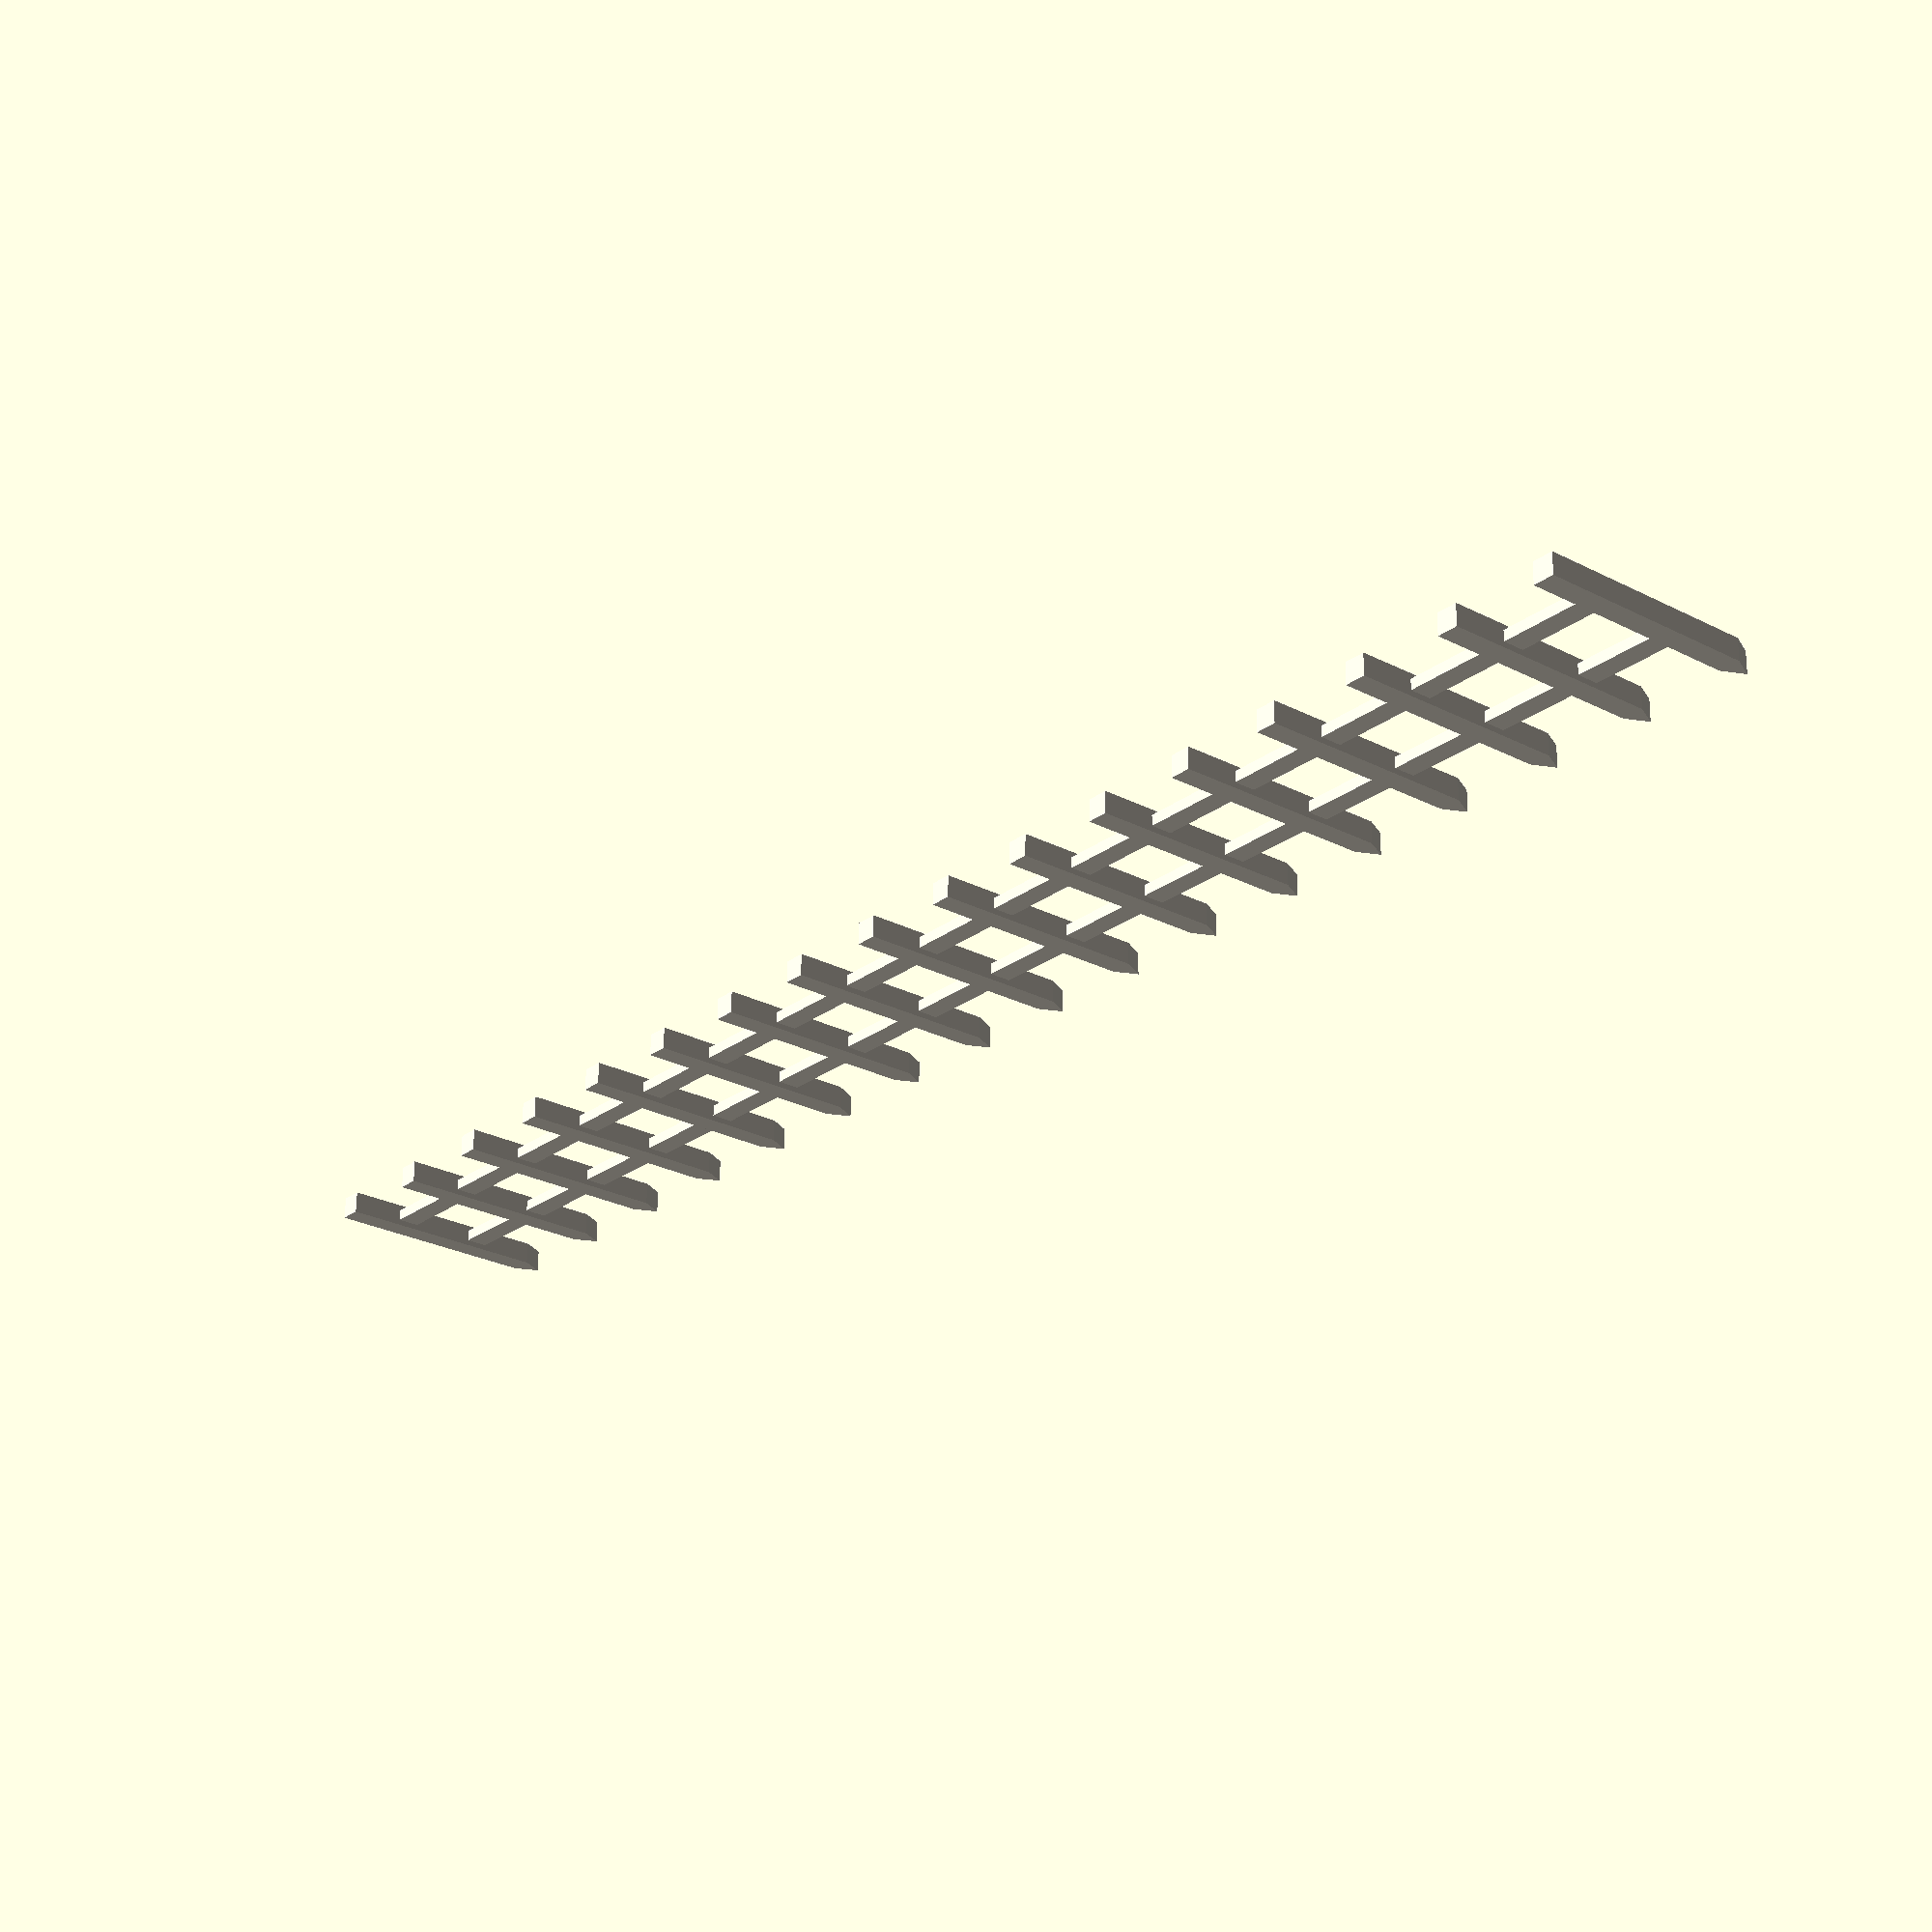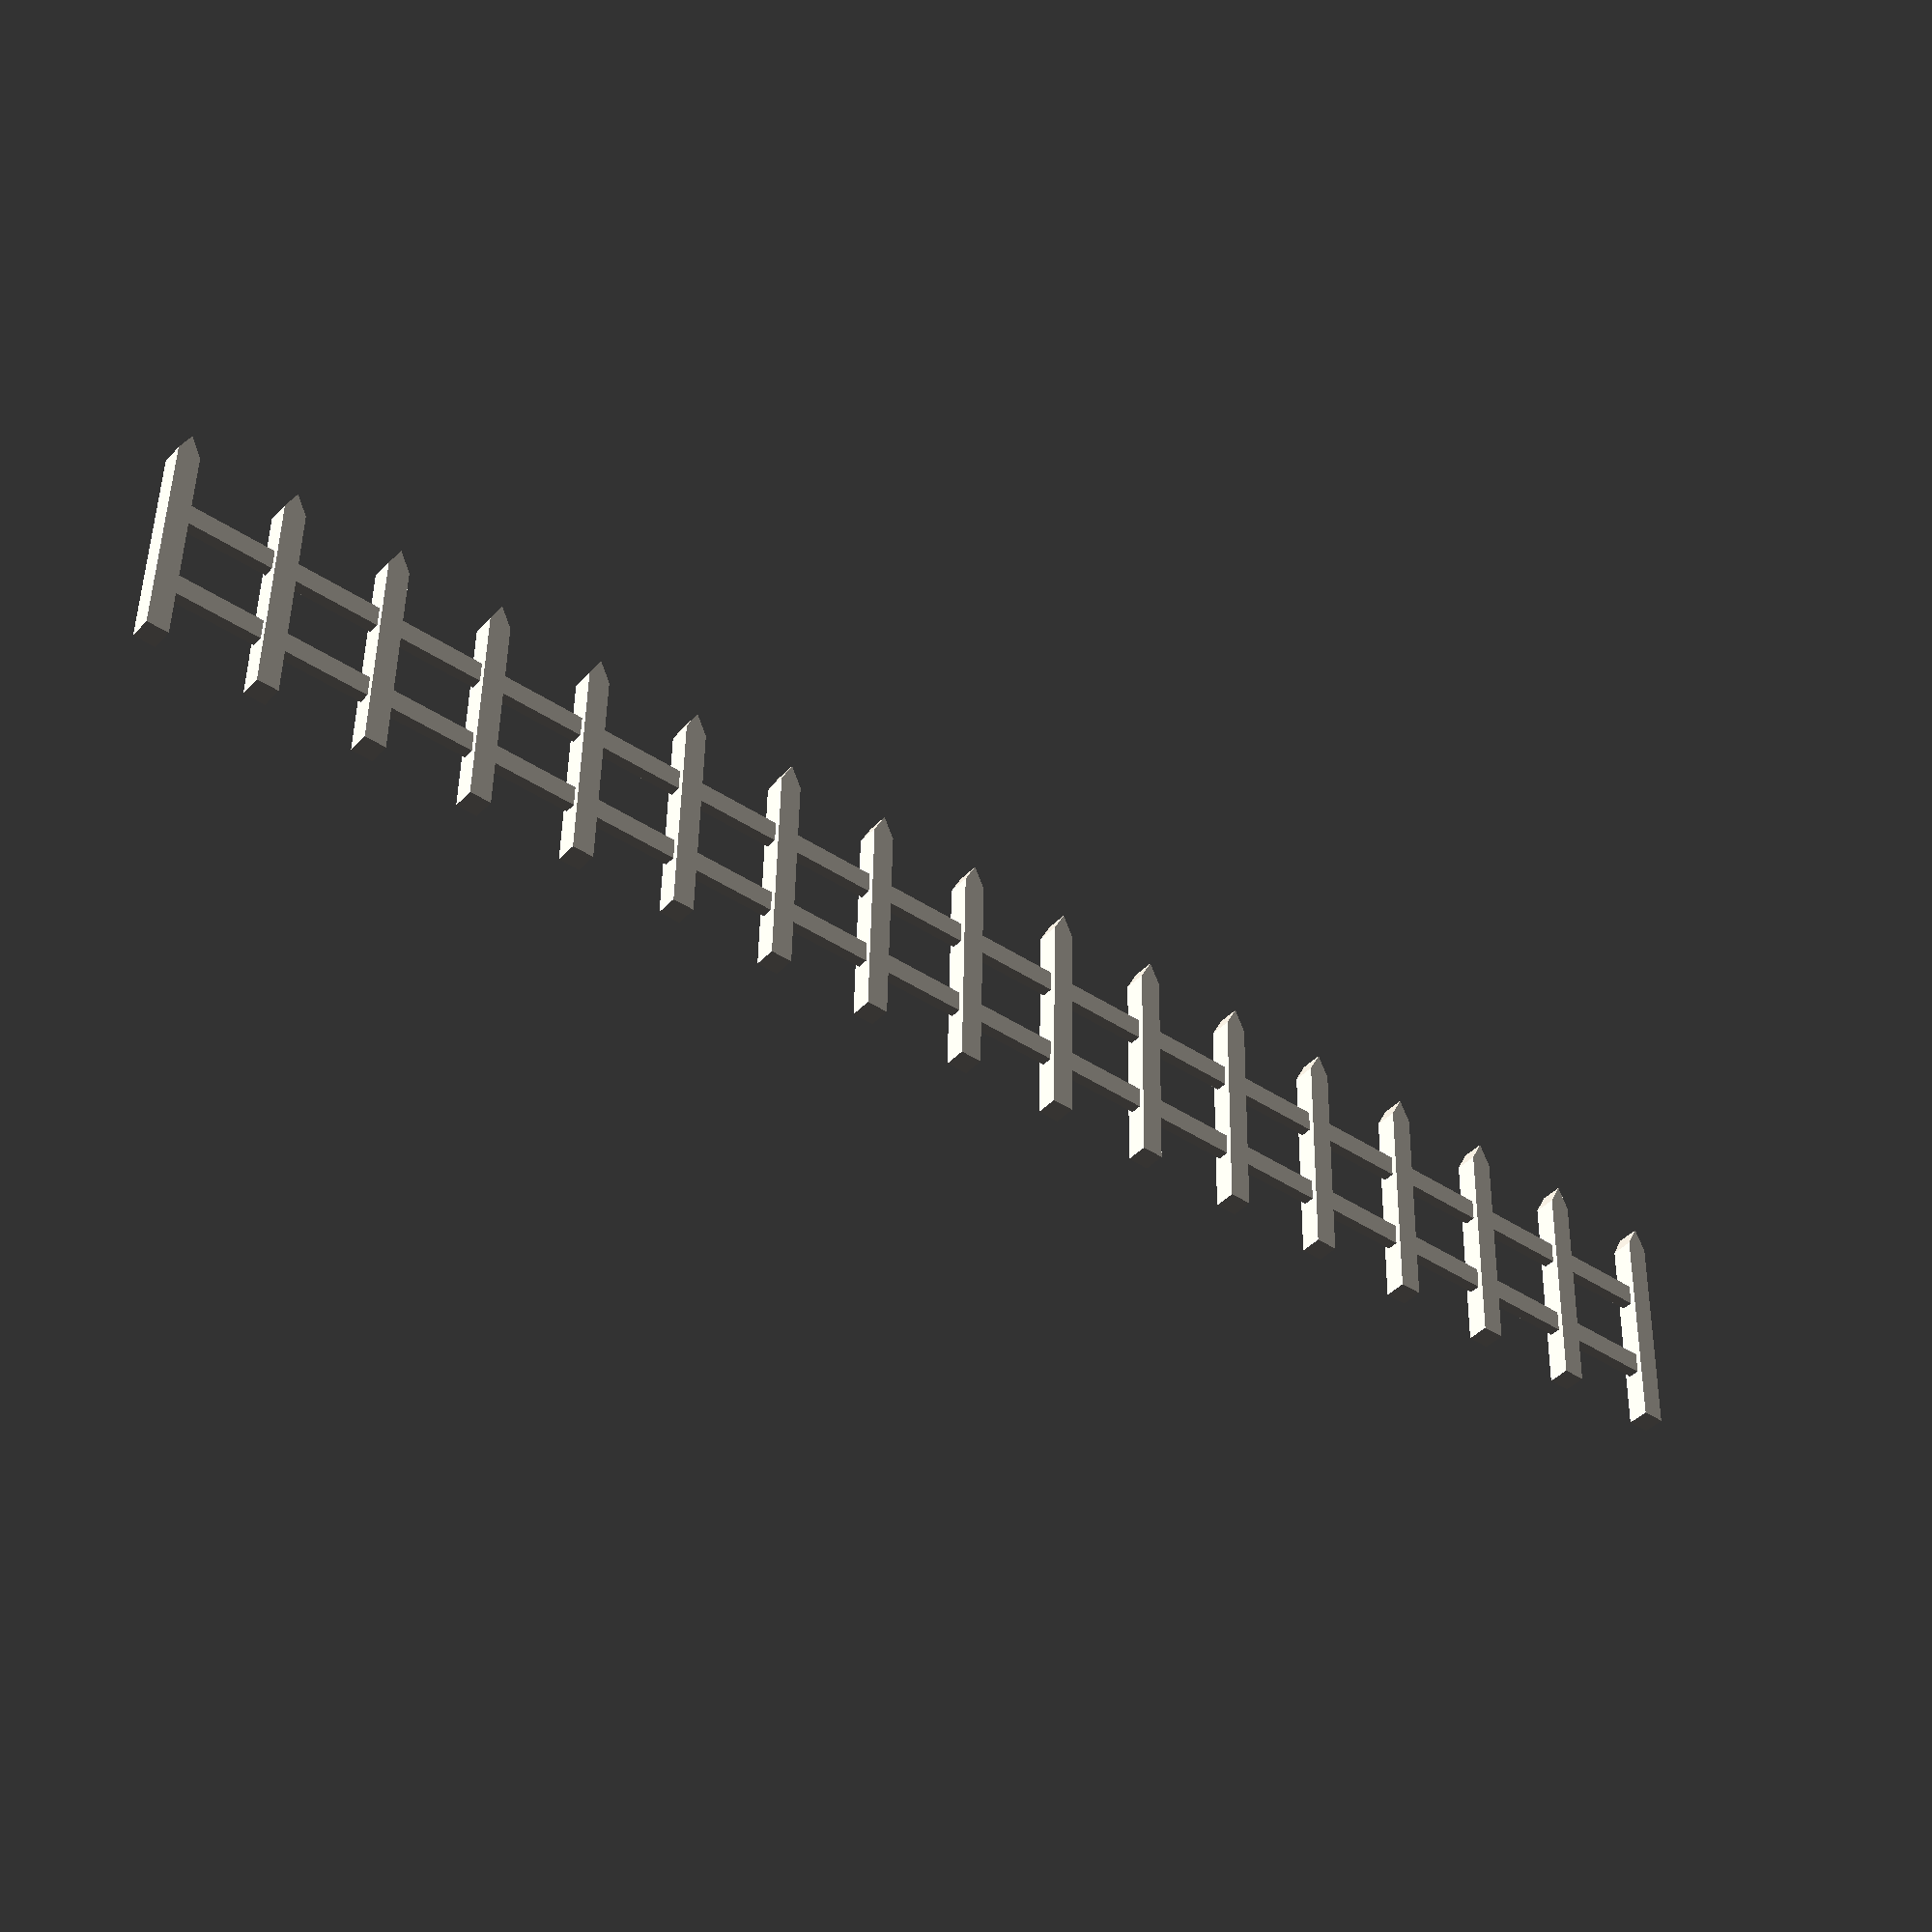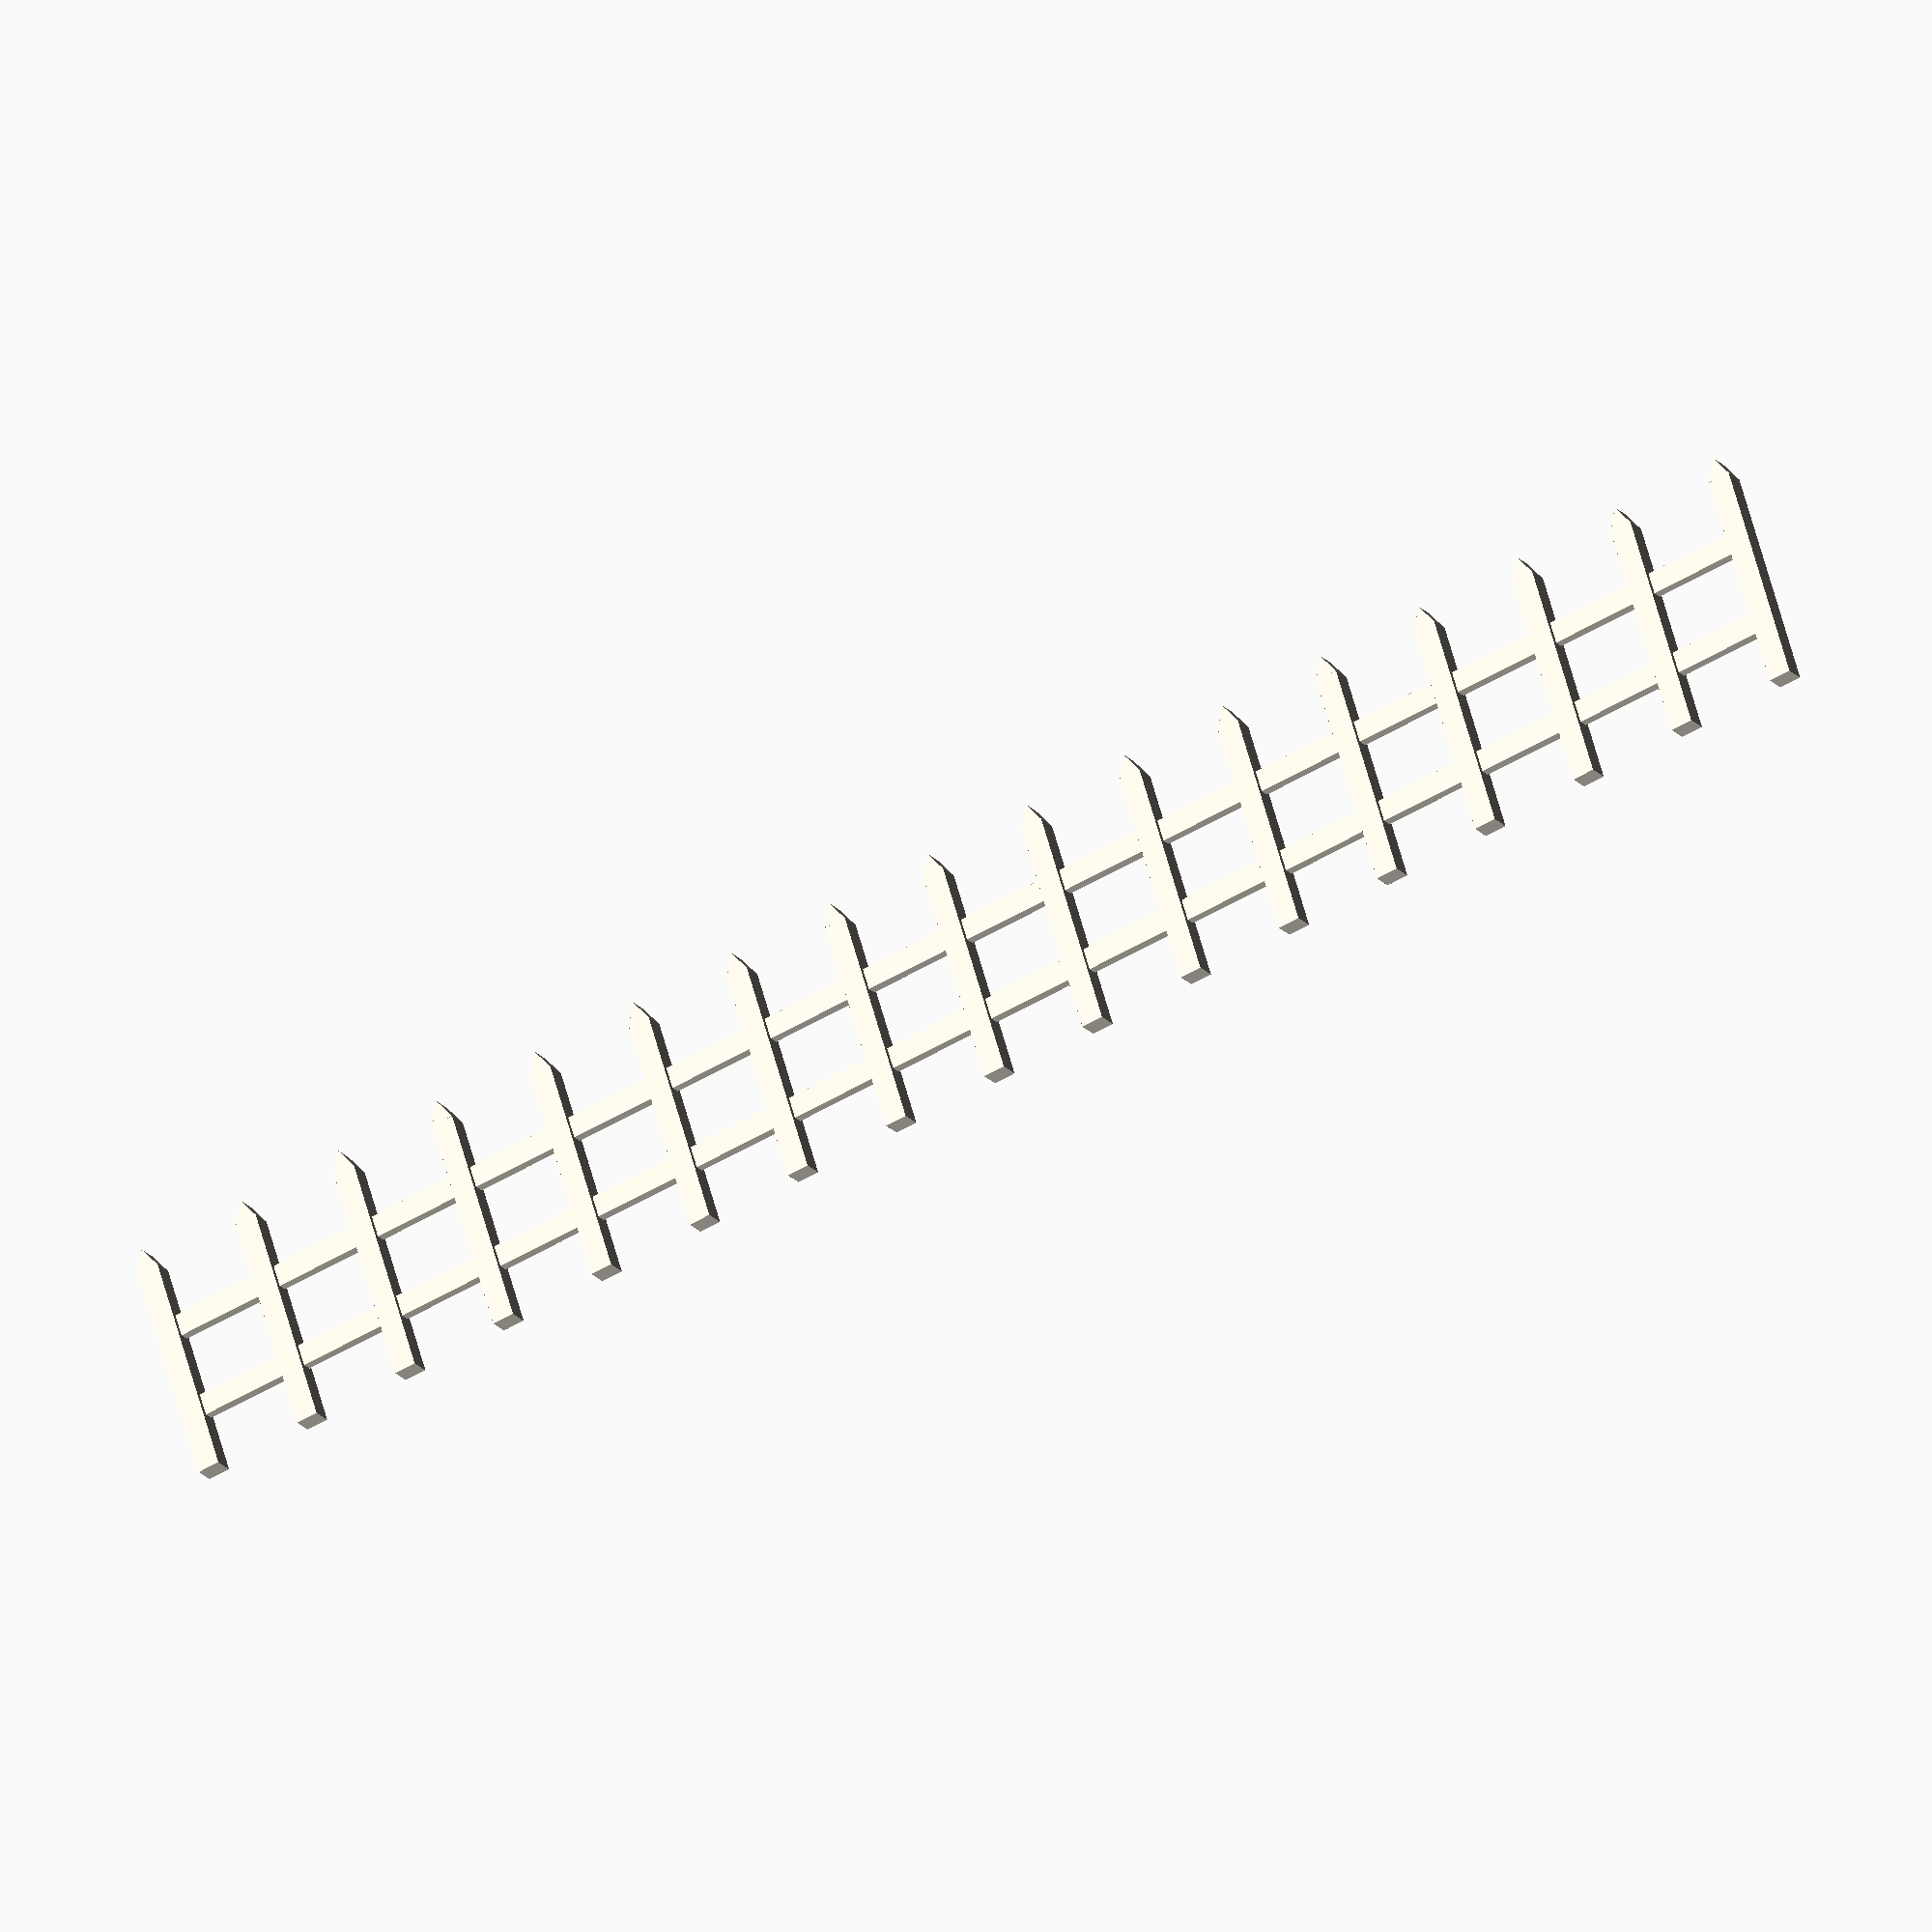
<openscad>


module Fence_01(){

module staccionata(){
cube([1,1,10],center = true);

      
translate([0.5,0.5,5])
rotate([90,-90,0])
linear_extrude(height=1){
polygon([[0,0],[0,1],[1,0.5]], paths=[[0,1,2]]);
}

}

for (i=[-8:8])
   translate([i*5,0,0])
      staccionata();
    
translate([0,0,-2])      
cube([80,0.5,1],center = true);

translate([0,0,2])
cube([80,0.5,1],center = true);

}

color("#e6e0d4"){
Fence_01();
}
</openscad>
<views>
elev=206.1 azim=359.2 roll=309.5 proj=p view=solid
elev=132.0 azim=321.8 roll=359.1 proj=p view=wireframe
elev=297.8 azim=208.6 roll=164.8 proj=o view=solid
</views>
